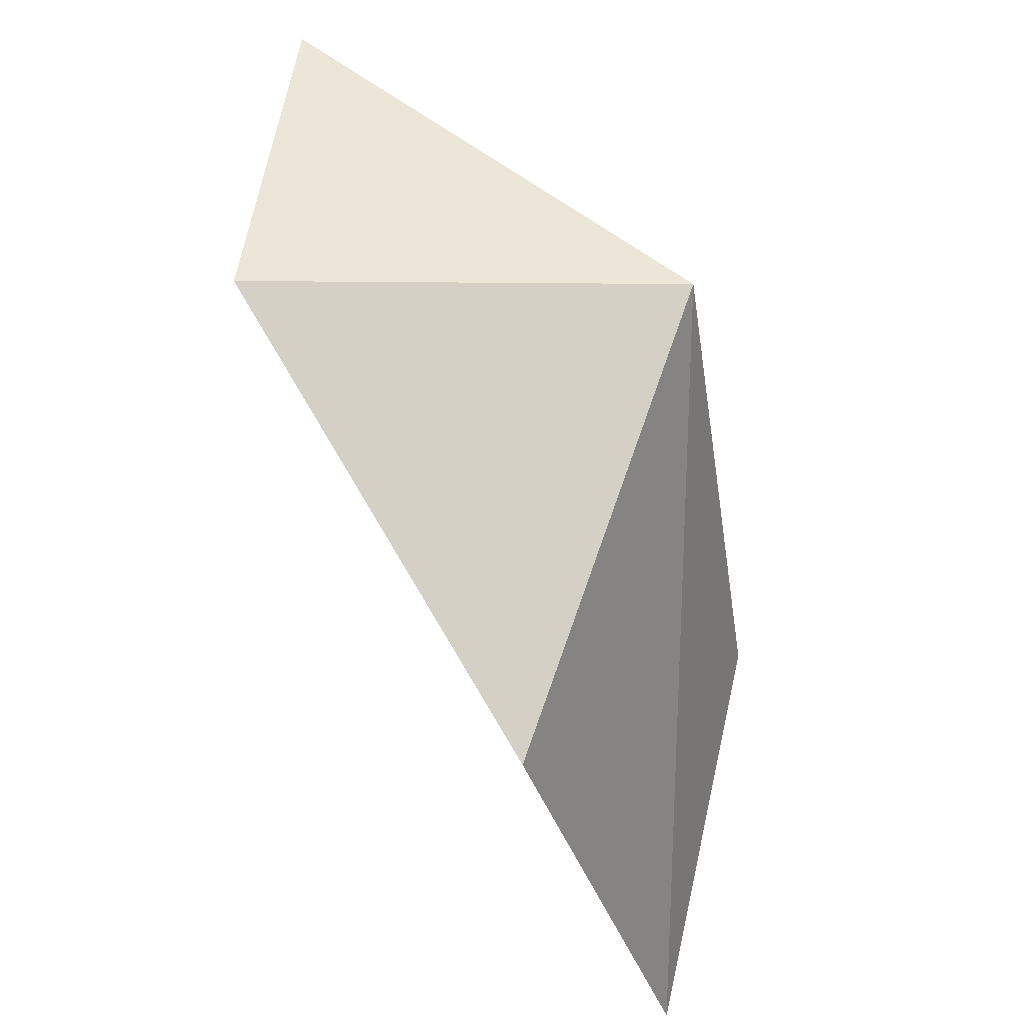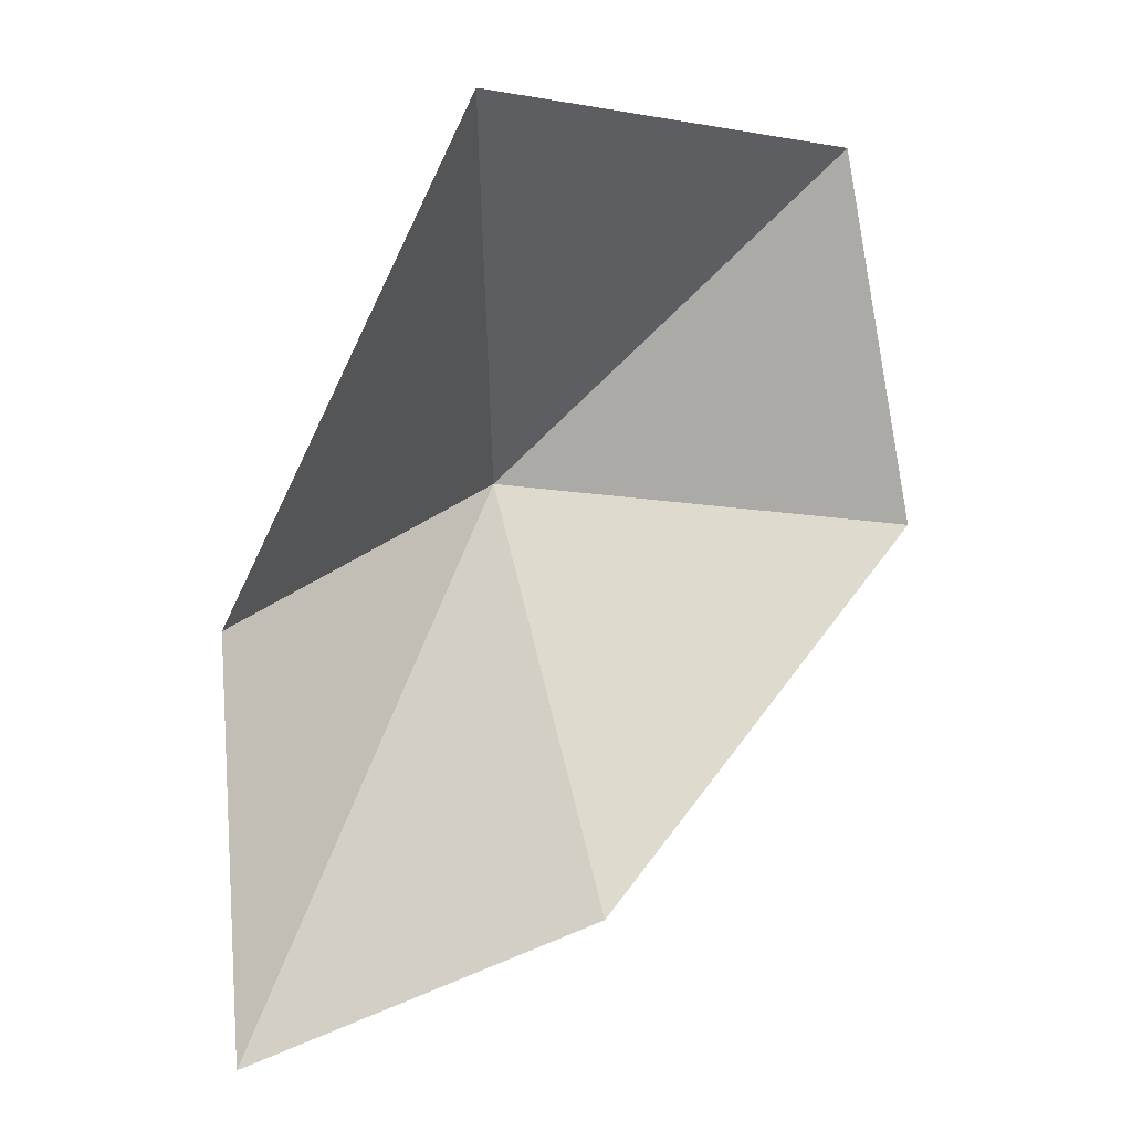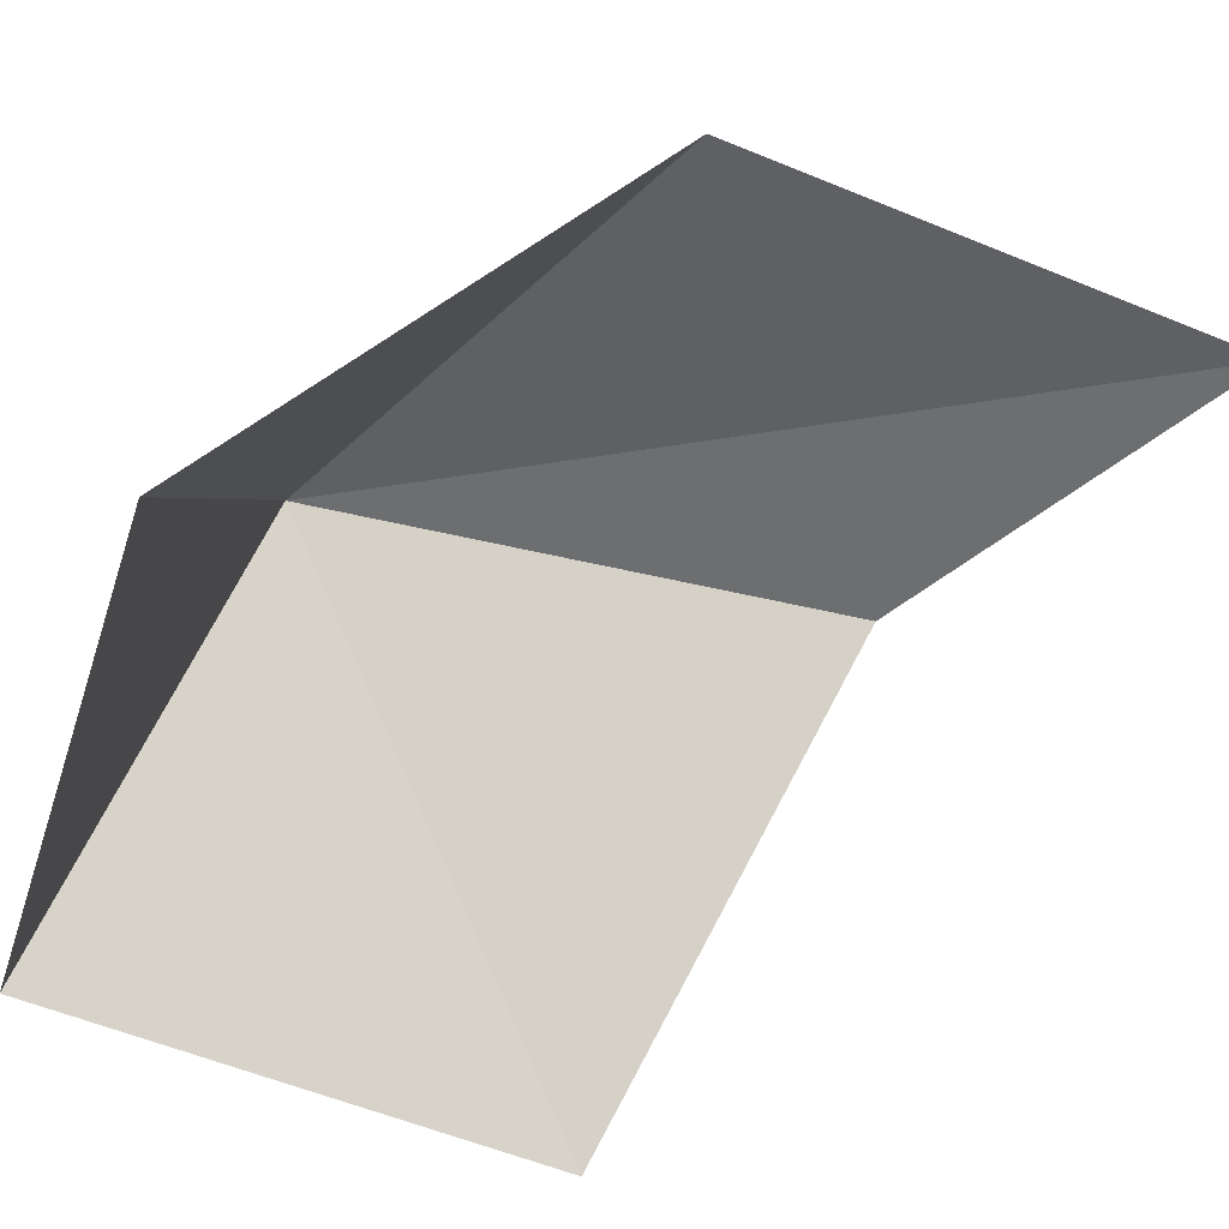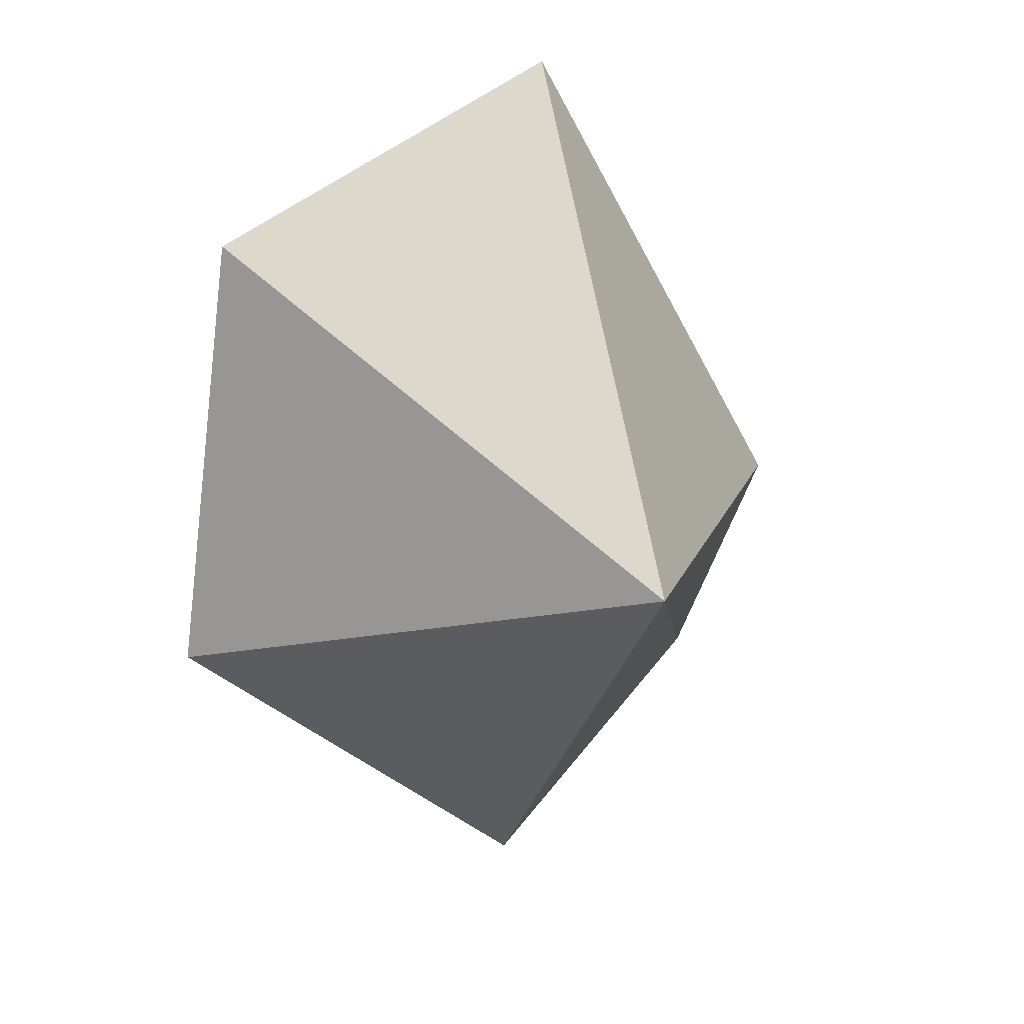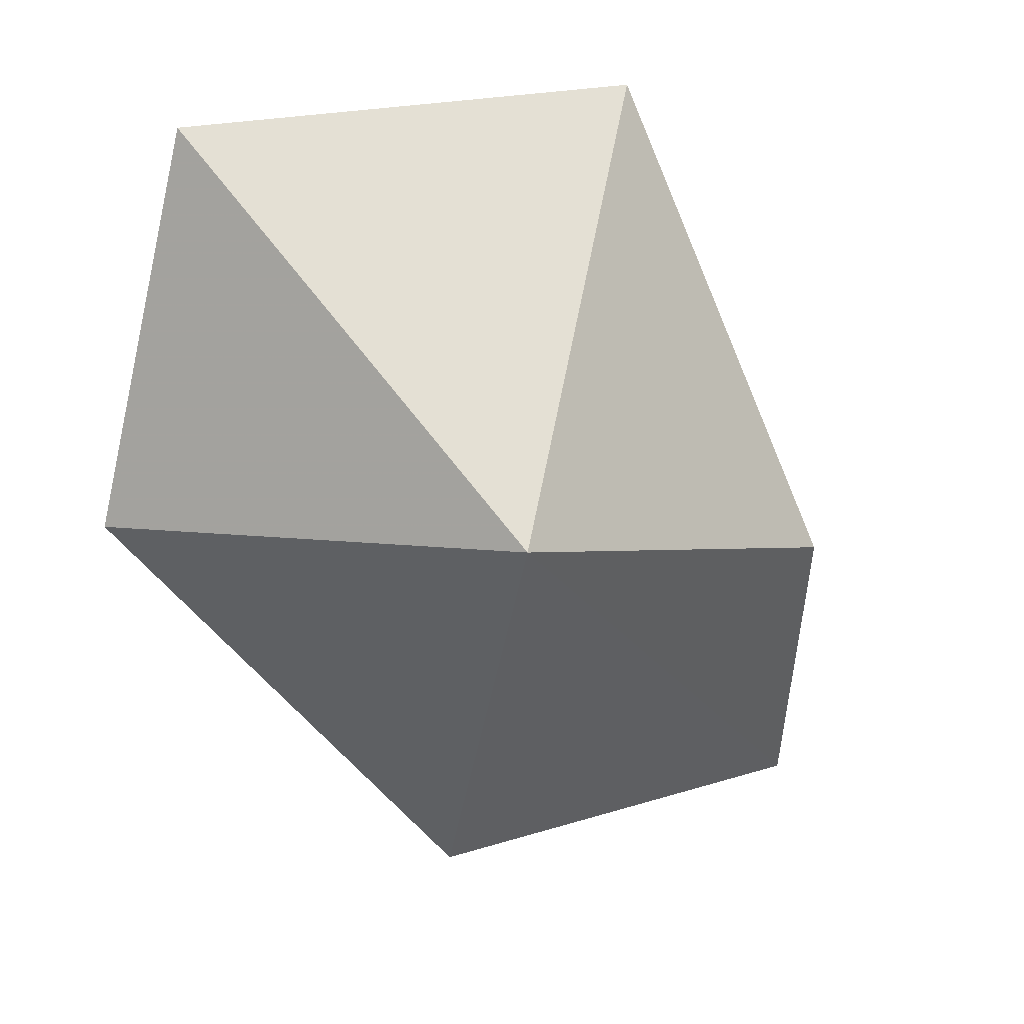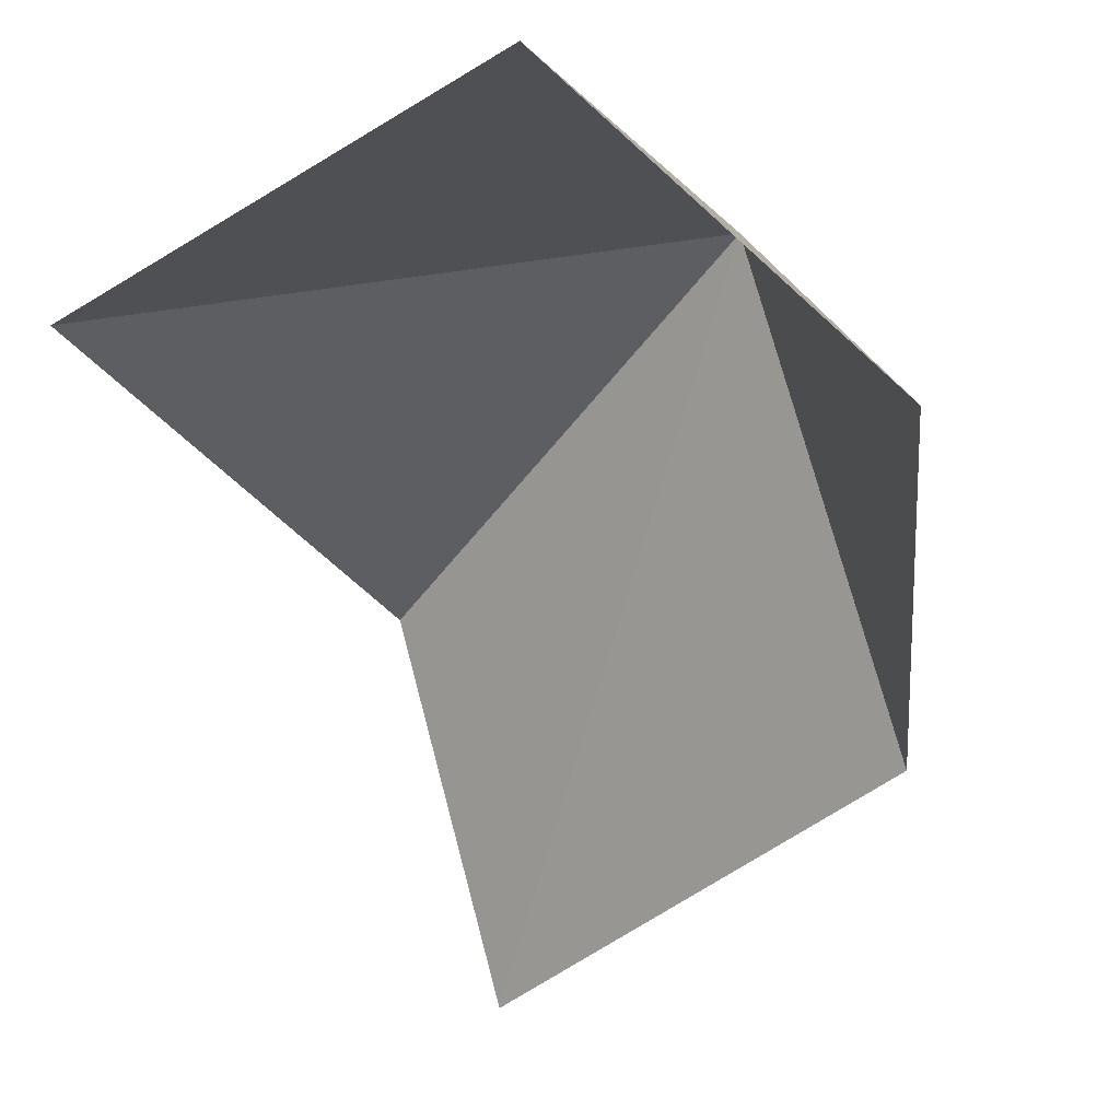
<metadata>
{"format":"obj","ext":"obj","renderer":"f3d","projection":"perspective","resolution":1024,"background":"white","views":[{"elev":-28.9,"azim":92.4,"up":"+Z"},{"elev":-3.5,"azim":-68.1,"up":"+Z"},{"elev":-75.9,"azim":146.8,"up":"+Y"},{"elev":36.4,"azim":99.8,"up":"+Z"},{"elev":25.0,"azim":123.6,"up":"+Z"},{"elev":-65.1,"azim":32.7,"up":"+Y"}]}
</metadata>
<code>
v -8.117 -25.15 14.78
v -9.695 -27.55 8.427
v -16.64 -25.61 7.143
v -14.85 -24.34 12.34
v -14.98 -27.9 18.95
v -8.243 -30.73 19.4
v -6.779 -31.2 14.08
f 1 3 2
f 1 4 3
f 1 6 5
f 1 7 6
f 1 5 4
f 1 2 7

</code>
